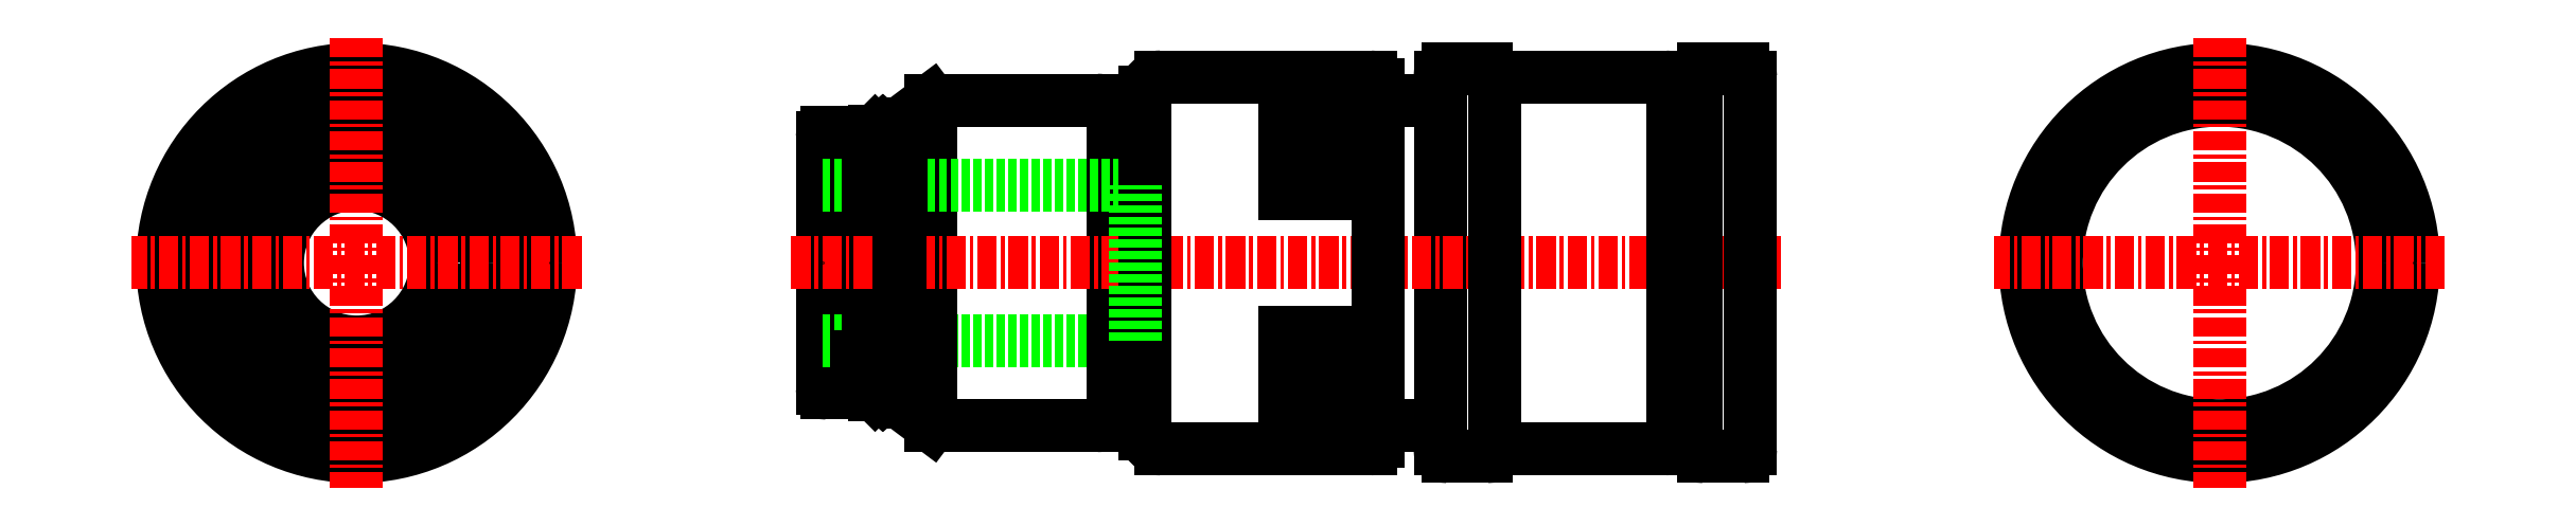
<metadata>
{"format":"dxf","ext":"dxf","renderer":"ezdxf+matplotlib","layout":"modelspace","background":"white","min_lineweight":24,"dpi":150}
</metadata>
<code>
0
SECTION
2
ENTITIES
0
CIRCLE
8
0
10
155
20
24.32
30
0
40
10.5
0
CIRCLE
8
0
10
155
20
24.32
30
0
40
12.5
0
LINE
8
CENTER
10
155
20
38.82
30
0
11
155
21
9.819
31
0
0
LINE
8
CENTER
10
169.5
20
24.32
30
0
11
140.5
21
24.32
31
0
0
POINT
8
0
10
167.5
20
24.32
30
0
0
CIRCLE
8
0
10
34.97
20
24.32
30
0
40
12.5
0
CIRCLE
8
0
10
34.97
20
24.32
30
0
40
12
0
CIRCLE
8
0
10
34.97
20
24.32
30
0
40
10.5
0
CIRCLE
8
0
10
34.97
20
24.32
30
0
40
8.4
0
CIRCLE
8
0
10
34.97
20
24.32
30
0
40
5.1
0
LINE
8
CENTER
10
34.97
20
38.82
30
0
11
34.97
21
9.819
31
0
0
LINE
8
CENTER
10
49.47
20
24.32
30
0
11
20.47
21
24.32
31
0
0
POINT
8
0
10
47.47
20
24.32
30
0
0
ARC
8
0
10
65.27
20
32.42
30
0
40
0.3
50
90
51
180
0
ARC
8
0
10
82.67
20
14.82
30
0
40
1
50
270
51
0
0
ARC
8
0
10
82.67
20
33.82
30
0
40
1
50
0
51
90
0
ARC
8
0
10
65.27
20
16.22
30
0
40
0.3
50
180
51
270
0
ARC
8
0
10
119.3
20
12.82
30
0
40
0.5
50
270
51
0
0
ARC
8
0
10
124.3
20
36.32
30
0
40
0.5
50
0
51
90
0
ARC
8
0
10
121.8
20
36.32
30
0
40
0.5
50
90
51
180
0
ARC
8
0
10
105.3
20
12.32
30
0
40
0.5
50
180
51
270
0
ARC
8
0
10
124.3
20
12.32
30
0
40
0.5
50
270
51
0
0
ARC
8
0
10
107.8
20
36.32
30
0
40
0.5
50
0
51
90
0
ARC
8
0
10
105.3
20
36.32
30
0
40
0.5
50
90
51
180
0
ARC
8
0
10
121.8
20
12.32
30
0
40
0.5
50
180
51
270
0
ARC
8
0
10
107.8
20
12.32
30
0
40
0.5
50
270
51
0
0
ARC
8
0
10
119.3
20
35.82
30
0
40
0.5
50
0
51
90
0
ARC
8
0
10
100.3
20
12.82
30
0
40
0.5
50
270
51
0
0
ARC
8
0
10
86.77
20
35.32
30
0
40
1
50
90
51
180
0
ARC
8
0
10
100.3
20
35.82
30
0
40
0.5
50
0
51
90
0
ARC
8
0
10
86.77
20
13.32
30
0
40
1
50
180
51
270
0
LINE
8
0
10
97.77
20
13.15
30
0
11
97.77
21
19.82
31
0
0
LINE
8
0
10
69.04
20
15.82
30
0
11
69.04
21
32.82
31
0
0
LINE
8
0
10
64.97
20
16.22
30
0
11
64.97
21
32.42
31
0
0
LINE
8
0
10
65.27
20
15.92
30
0
11
67.17
21
15.92
31
0
0
LINE
8
0
10
67.17
20
15.92
30
0
11
67.17
21
32.72
31
0
0
LINE
8
0
10
67.17
20
30.34
30
0
11
68.07
21
30.34
31
0
0
LINE
8
0
10
65.27
20
32.72
30
0
11
67.17
21
32.72
31
0
0
LINE
8
0
10
64.97
20
19.32
30
0
11
85.17
21
19.32
31
0
0
LINE
8
0
10
83.67
20
25.22
30
0
11
83.67
21
33.82
31
0
0
LINE
8
0
10
69.97
20
33.32
30
0
11
71.97
21
34.82
31
0
0
LINE
8
0
10
69.97
20
15.32
30
0
11
71.97
21
13.82
31
0
0
LINE
8
0
10
71.97
20
13.82
30
0
11
71.97
21
34.82
31
0
0
LINE
8
0
10
83.67
20
25.22
30
0
11
85.77
21
25.22
31
0
0
LINE
8
0
10
83.67
20
23.42
30
0
11
85.77
21
23.42
31
0
0
LINE
8
0
10
68.37
20
32.82
30
0
11
68.69
21
32.82
31
0
0
LINE
8
0
10
68.69
20
32.82
30
0
11
68.87
21
32.62
31
0
0
LINE
8
0
10
68.37
20
15.82
30
0
11
68.37
21
32.82
31
0
0
LINE
8
0
10
68.69
20
15.82
30
0
11
68.69
21
32.82
31
0
0
LINE
8
0
10
68.37
20
32.82
30
0
11
68.07
21
32.52
31
0
0
LINE
8
0
10
68.87
20
16.02
30
0
11
68.87
21
32.62
31
0
0
LINE
8
0
10
71.97
20
13.82
30
0
11
85.77
21
13.82
31
0
0
LINE
8
0
10
64.97
20
29.32
30
0
11
85.17
21
29.32
31
0
0
LINE
8
0
10
83.67
20
14.82
30
0
11
83.67
21
23.42
31
0
0
LINE
8
0
10
71.97
20
34.82
30
0
11
85.77
21
34.82
31
0
0
LINE
8
0
10
67.17
20
18.29
30
0
11
68.07
21
18.29
31
0
0
LINE
8
0
10
68.07
20
16.12
30
0
11
68.07
21
32.52
31
0
0
LINE
8
0
10
104.8
20
12.32
30
0
11
104.8
21
36.32
31
0
0
LINE
8
0
10
108.3
20
12.32
30
0
11
119.3
21
12.32
31
0
0
LINE
8
0
10
105.3
20
11.82
30
0
11
107.8
21
11.82
31
0
0
LINE
8
0
10
108.3
20
36.32
30
0
11
119.3
21
36.32
31
0
0
LINE
8
CENTER
10
62.97
20
24.32
30
0
11
126.8
21
24.32
31
0
0
LINE
8
0
10
108.3
20
12.32
30
0
11
108.3
21
36.32
31
0
0
LINE
8
0
10
68.37
20
15.82
30
0
11
68.69
21
15.82
31
0
0
LINE
8
0
10
121.3
20
12.32
30
0
11
121.3
21
36.32
31
0
0
LINE
8
0
10
68.37
20
15.82
30
0
11
68.07
21
16.12
31
0
0
LINE
8
0
10
69.04
20
15.82
30
0
11
69.97
21
15.82
31
0
0
LINE
8
0
10
68.87
20
32.62
30
0
11
69.04
21
32.82
31
0
0
LINE
8
0
10
68.87
20
16.02
30
0
11
69.04
21
15.82
31
0
0
LINE
8
0
10
69.04
20
32.82
30
0
11
69.97
21
32.82
31
0
0
LINE
8
0
10
121.8
20
11.82
30
0
11
124.3
21
11.82
31
0
0
LINE
8
0
10
105.3
20
36.82
30
0
11
107.8
21
36.82
31
0
0
LINE
8
0
10
124.8
20
12.32
30
0
11
124.8
21
36.32
31
0
0
LINE
8
0
10
121.8
20
36.82
30
0
11
124.3
21
36.82
31
0
0
LINE
8
0
10
119.8
20
12.82
30
0
11
119.8
21
35.82
31
0
0
LINE
8
0
10
119.8
20
13.32
30
0
11
121.3
21
13.32
31
0
0
LINE
8
0
10
119.8
20
35.32
30
0
11
121.3
21
35.32
31
0
0
LINE
8
0
10
100.8
20
34.82
30
0
11
104.8
21
34.82
31
0
0
LINE
8
0
10
100.8
20
13.82
30
0
11
104.8
21
13.82
31
0
0
LINE
8
0
10
85.77
20
13.32
30
0
11
85.77
21
35.32
31
0
0
LINE
8
0
10
100.8
20
13.82
30
0
11
100.8
21
34.82
31
0
0
LINE
8
0
10
86.77
20
36.32
30
0
11
100.3
21
36.32
31
0
0
LINE
8
0
10
86.77
20
12.32
30
0
11
100.3
21
12.32
31
0
0
LINE
8
0
10
100.8
20
12.82
30
0
11
100.8
21
35.82
31
0
0
LINE
8
0
10
69.97
20
15.32
30
0
11
69.97
21
33.32
31
0
0
LINE
8
0
10
68.69
20
15.82
30
0
11
68.87
21
16.02
31
0
0
LINE
8
0
10
85.17
20
19.32
30
0
11
85.17
21
29.32
31
0
0
LINE
8
0
10
94.77
20
35.49
30
0
11
97.77
21
35.49
31
0
0
LINE
8
0
10
97.77
20
28.82
30
0
11
97.77
21
35.49
31
0
0
LINE
8
0
10
94.77
20
13.15
30
0
11
97.77
21
13.15
31
0
0
LINE
8
0
10
94.77
20
33.37
30
0
11
97.77
21
33.37
31
0
0
LINE
8
0
10
94.77
20
19.82
30
0
11
97.77
21
19.82
31
0
0
LINE
8
0
10
94.77
20
13.15
30
0
11
94.77
21
19.82
31
0
0
LINE
8
0
10
94.77
20
28.82
30
0
11
97.77
21
28.82
31
0
0
LINE
8
0
10
94.77
20
28.82
30
0
11
94.77
21
35.49
31
0
0
LINE
8
0
10
94.77
20
15.27
30
0
11
97.77
21
15.27
31
0
0
POINT
8
0
10
124.8
20
24.32
30
0
0
POINT
8
0
10
64.97
20
24.32
30
0
0
ENDSEC
0
EOF

</code>
